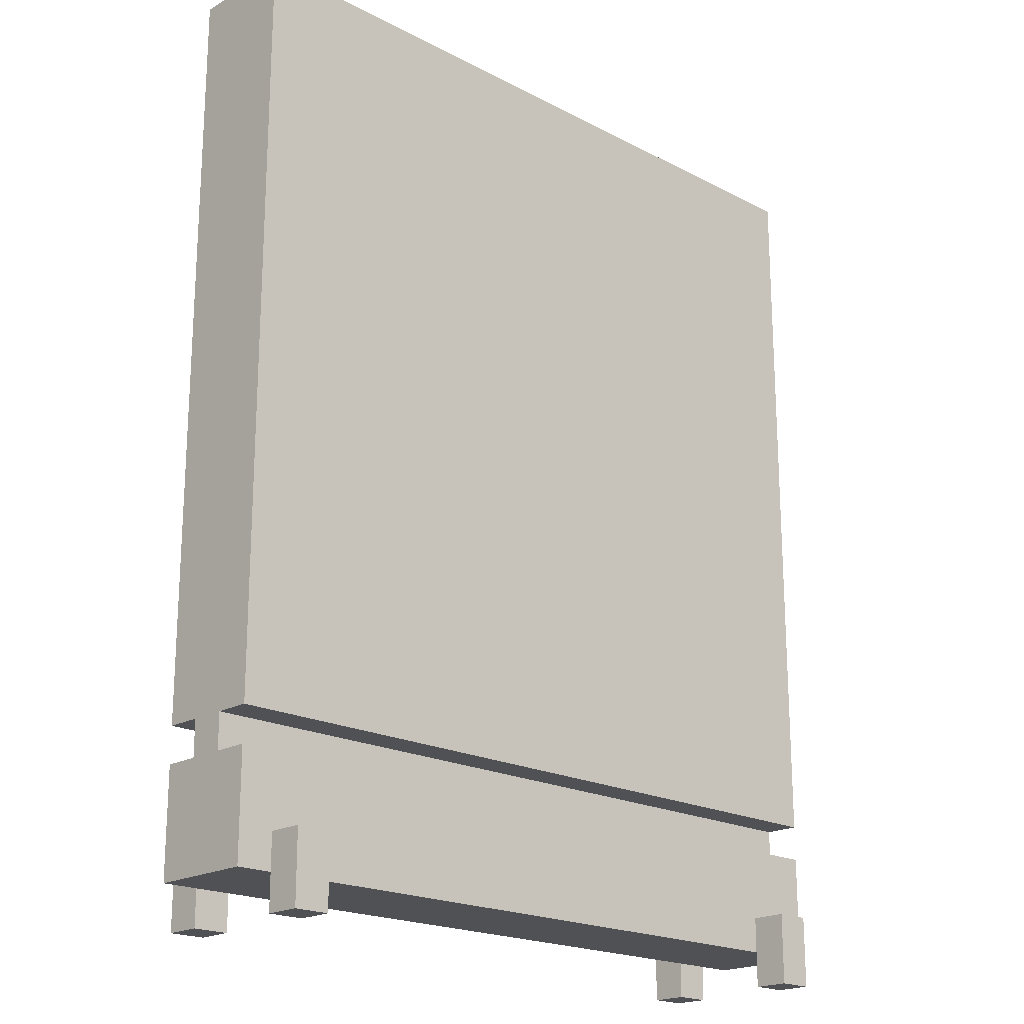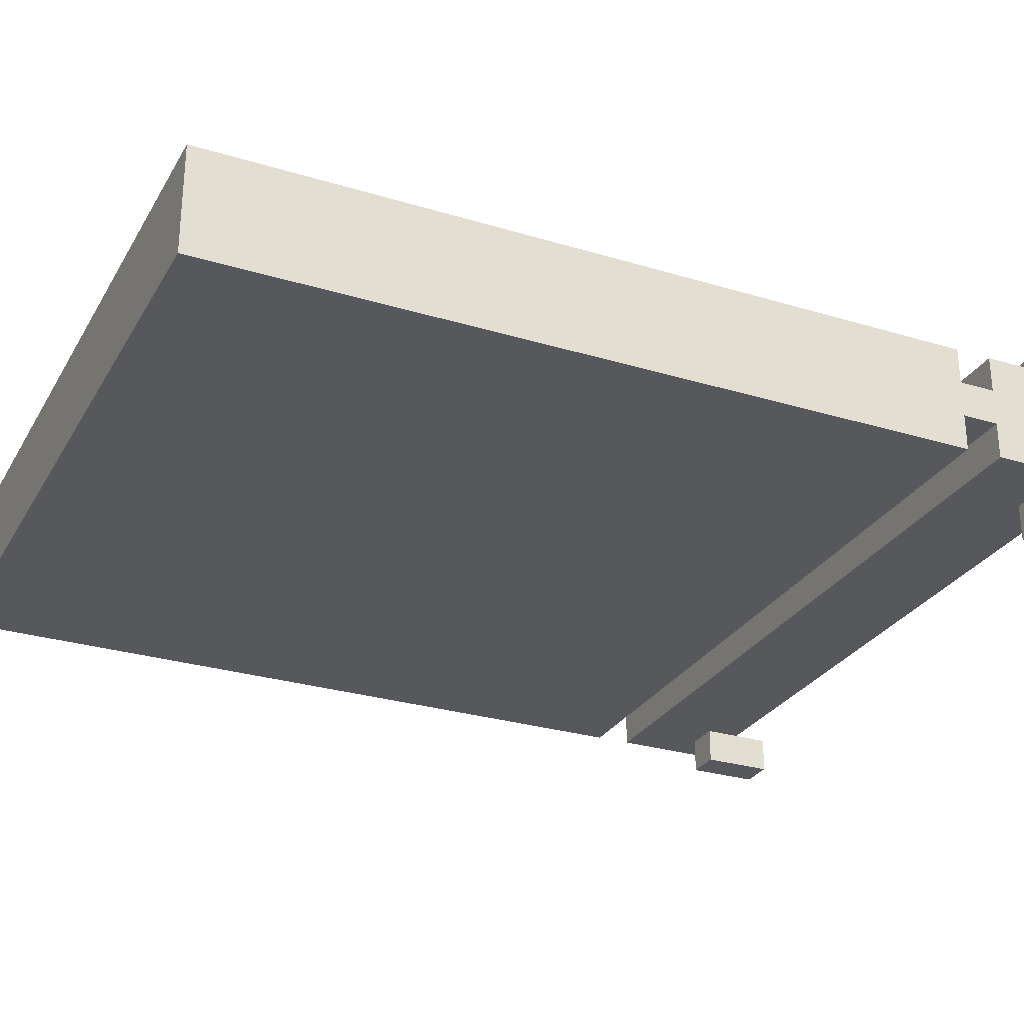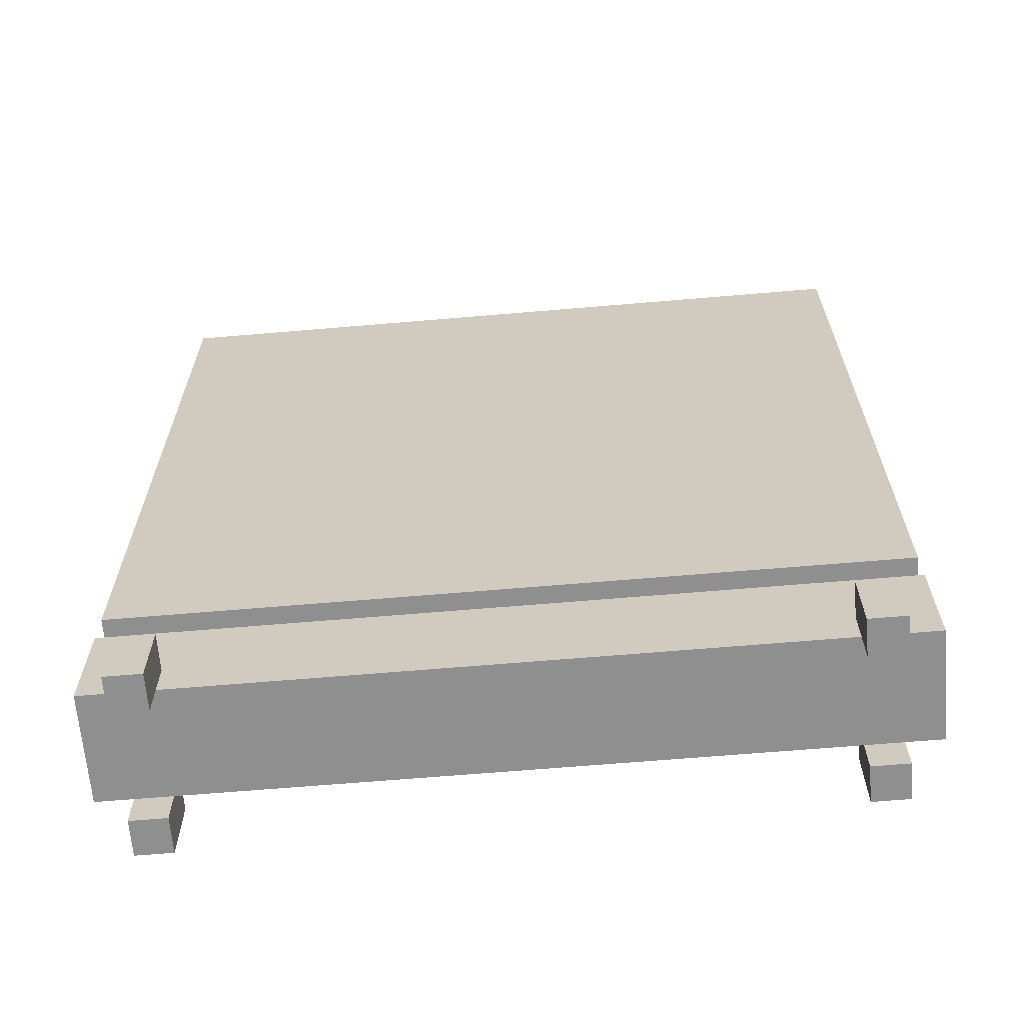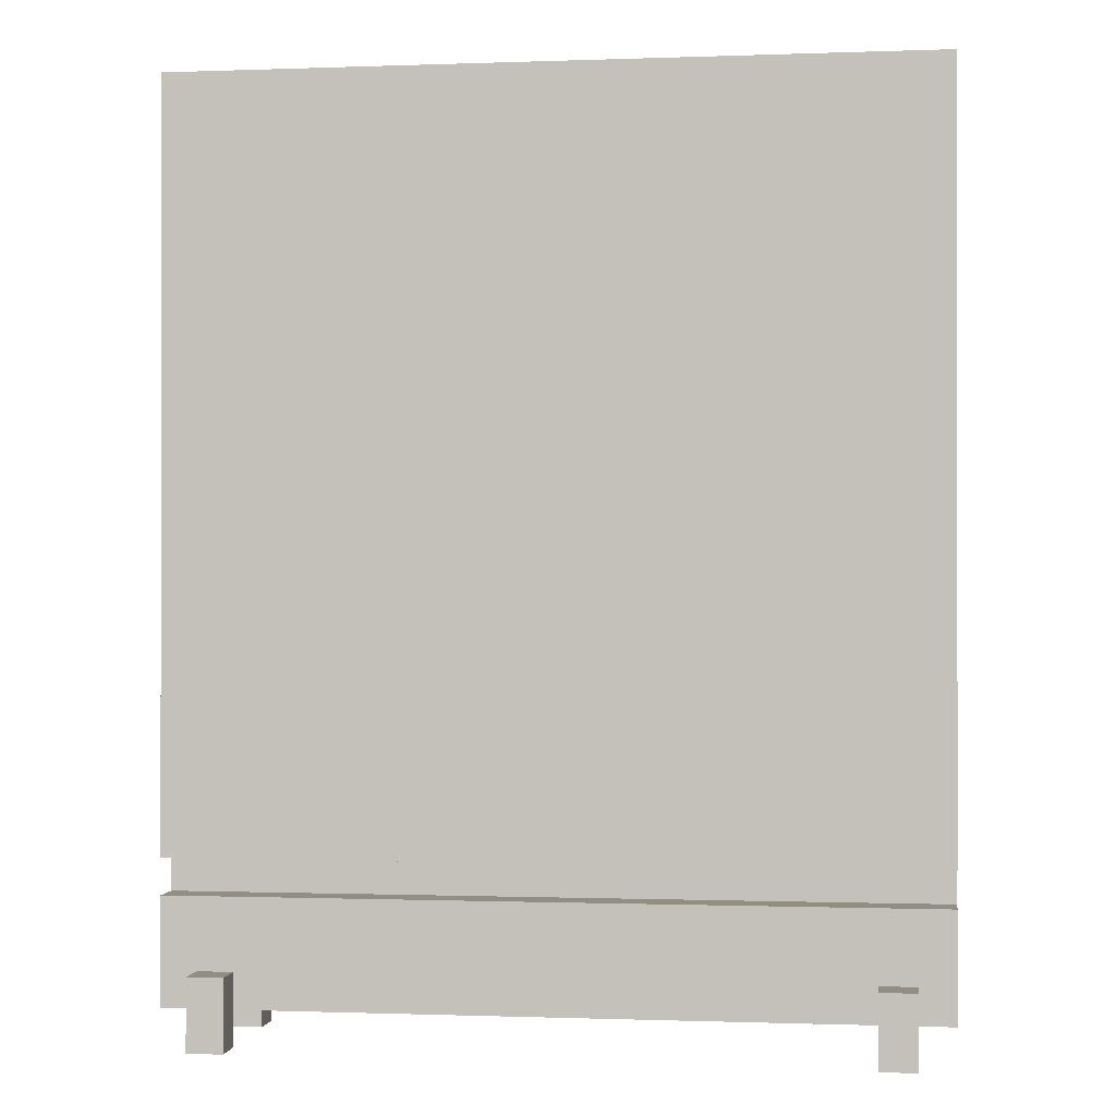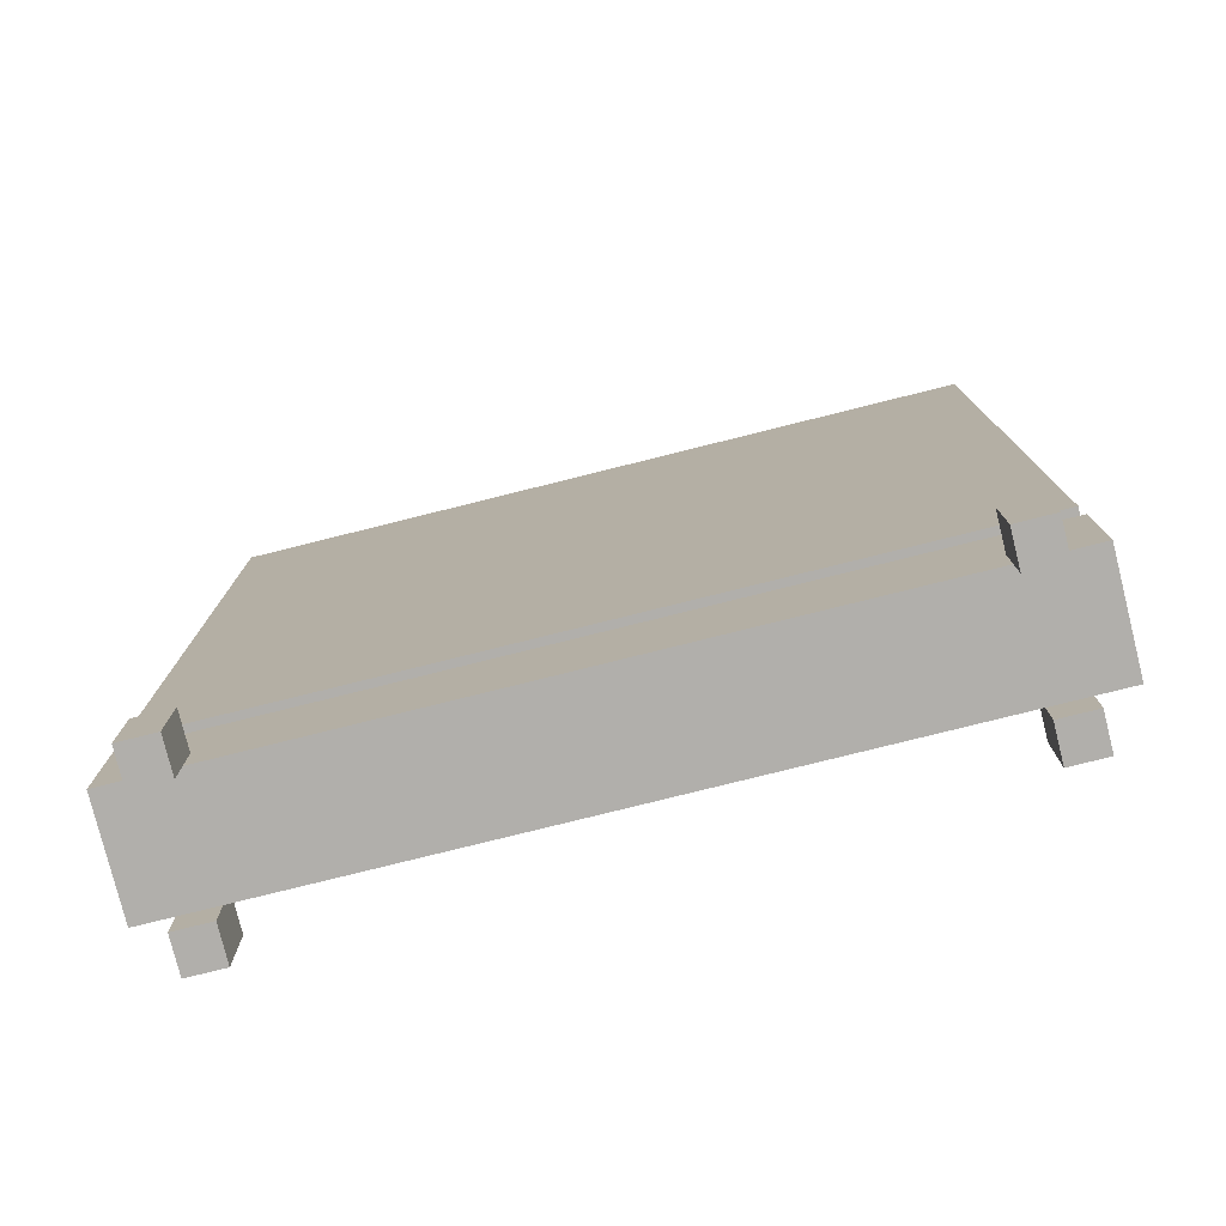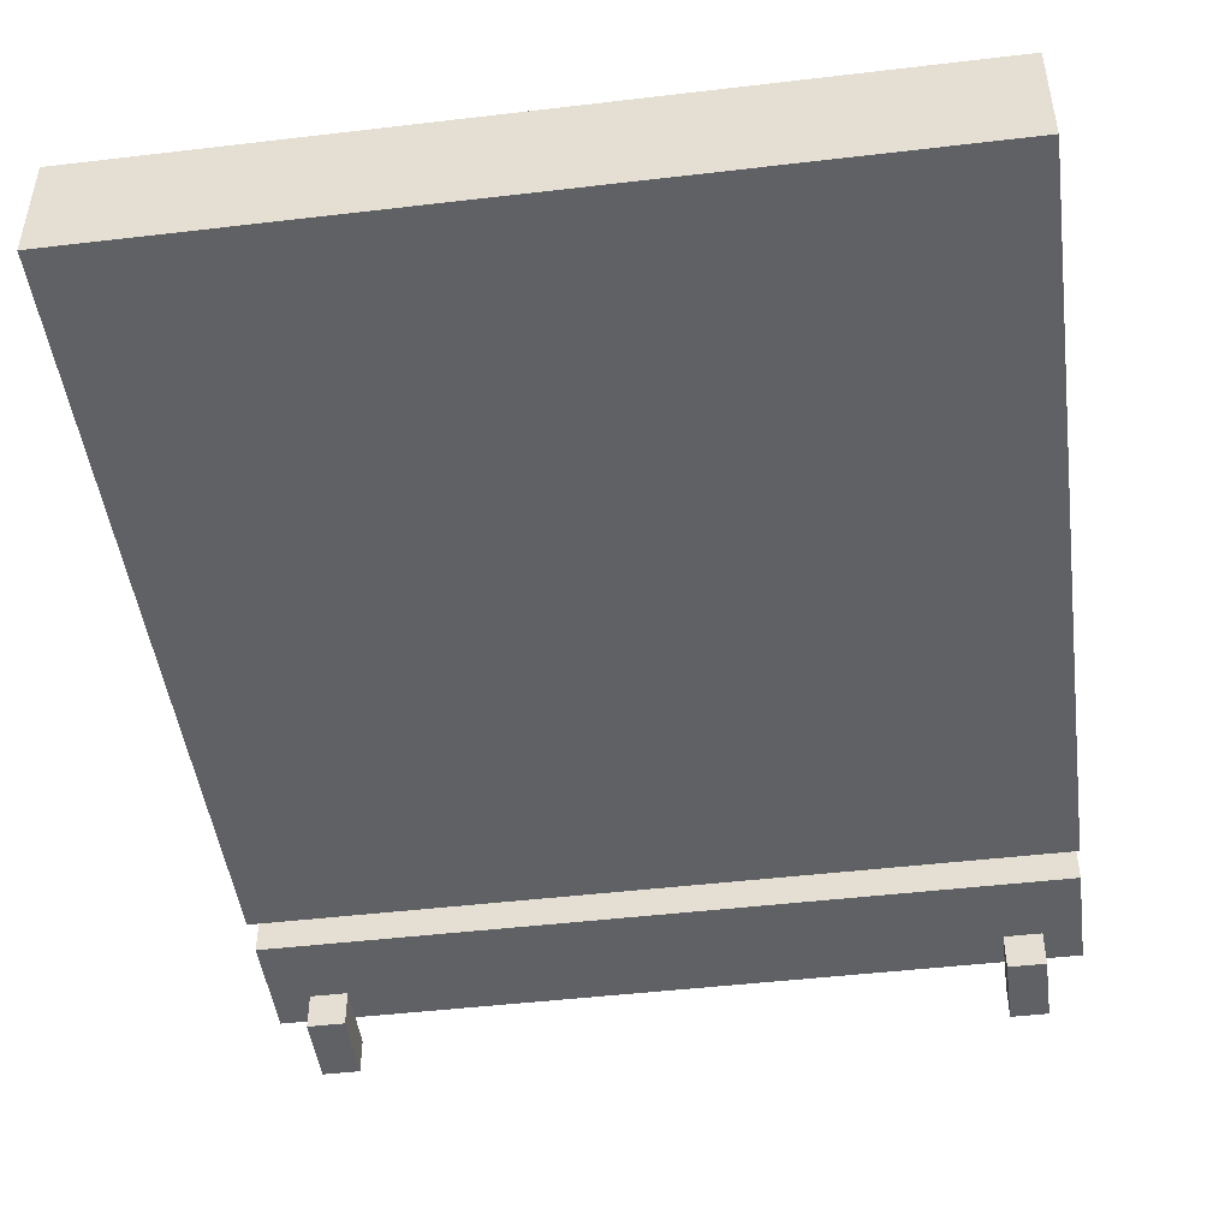
<metadata>
{"format":"obj","ext":"obj","renderer":"f3d","projection":"perspective","resolution":1024,"background":"white","views":[{"elev":-19.9,"azim":136.2,"up":"+Y"},{"elev":-28.2,"azim":-114.7,"up":"+Z"},{"elev":-65.4,"azim":4.9,"up":"+Y"},{"elev":-0.6,"azim":-172.2,"up":"+Y"},{"elev":-78.1,"azim":-166.0,"up":"+Y"},{"elev":-47.1,"azim":-172.4,"up":"+Z"}]}
</metadata>
<code>
o flywall
v -10.3 0.2 3.3
v -10.3 0.2 3
v -10.3 0.5 3.3
v -10.3 0.5 3.2
v -10.3 0.5 3.1
v -10.3 0.5 3
v -10.3 0.6 3.3
v -10.3 0.6 3.2
v -10.3 0.6 3.1
v -10.3 0.6 3
v -10.3 2.7 3.3
v -10.3 2.7 3.2
v -10.3 2.7 3.1
v -10.3 2.7 3
v -10.2 0.1 3.4
v -10.2 0.1 3.3
v -10.2 0.1 3
v -10.2 0.1 2.9
v -10.2 0.2 3.3
v -10.2 0.2 3
v -10.2 0.3 3.4
v -10.2 0.3 3.3
v -10.2 0.3 3
v -10.2 0.3 2.9
v -8.4 0.1 3.4
v -8.4 0.1 3.3
v -8.4 0.1 3
v -8.4 0.1 2.9
v -8.4 0.2 3.3
v -8.4 0.2 3
v -8.4 0.3 3.4
v -8.4 0.3 3.3
v -8.4 0.3 3
v -8.4 0.3 2.9
v -10.1 0.1 3.4
v -10.1 0.1 3.3
v -10.1 0.1 3
v -10.1 0.1 2.9
v -10.1 0.2 3.3
v -10.1 0.2 3
v -10.1 0.3 3.4
v -10.1 0.3 3.3
v -10.1 0.3 3
v -10.1 0.3 2.9
v -8.3 0.1 3.4
v -8.3 0.1 3.3
v -8.3 0.1 3
v -8.3 0.1 2.9
v -8.3 0.2 3.3
v -8.3 0.2 3
v -8.3 0.3 3.4
v -8.3 0.3 3.3
v -8.3 0.3 3
v -8.3 0.3 2.9
v -8.2 0.2 3.3
v -8.2 0.2 3
v -8.2 0.5 3.3
v -8.2 0.5 3.2
v -8.2 0.5 3.1
v -8.2 0.5 3
v -8.2 0.6 3.3
v -8.2 0.6 3.2
v -8.2 0.6 3.1
v -8.2 0.6 3
v -8.2 2.7 3.3
v -8.2 2.7 3.2
v -8.2 2.7 3.1
v -8.2 2.7 3
v -10.2 0.1 3.4
v -10.2 0.3 3.4
v -10.1 0.1 3.4
v -10.1 0.3 3.4
v -8.4 0.1 3.4
v -8.4 0.3 3.4
v -8.3 0.1 3.4
v -8.3 0.3 3.4
v -10.3 0.2 3.3
v -10.3 0.5 3.3
v -10.3 0.6 3.3
v -10.3 2.7 3.3
v -10.2 0.2 3.3
v -10.2 0.3 3.3
v -10.1 0.2 3.3
v -10.1 0.3 3.3
v -10 2.6 3.3
v -10 2.7 3.3
v -9.6 2.6 3.3
v -9.6 2.7 3.3
v -8.9 2.6 3.3
v -8.9 2.7 3.3
v -8.5 2.6 3.3
v -8.5 2.7 3.3
v -8.4 0.2 3.3
v -8.4 0.3 3.3
v -8.3 0.2 3.3
v -8.3 0.3 3.3
v -8.2 0.2 3.3
v -8.2 0.5 3.3
v -8.2 0.6 3.3
v -8.2 2.7 3.3
v -10.3 0.5 3.2
v -10.3 0.6 3.2
v -8.2 0.5 3.2
v -8.2 0.6 3.2
v -10.2 0.1 3
v -10.2 0.2 3
v -10.1 0.1 3
v -10.1 0.2 3
v -8.4 0.1 3
v -8.4 0.2 3
v -8.3 0.1 3
v -8.3 0.2 3
v -10.2 0.1 3.3
v -10.2 0.2 3.3
v -10.1 0.1 3.3
v -10.1 0.2 3.3
v -8.4 0.1 3.3
v -8.4 0.2 3.3
v -8.3 0.1 3.3
v -8.3 0.2 3.3
v -10.3 0.5 3.1
v -10.3 0.6 3.1
v -8.2 0.5 3.1
v -8.2 0.6 3.1
v -10.3 0.2 3
v -10.3 0.5 3
v -10.3 0.6 3
v -10.3 2.7 3
v -10.2 0.2 3
v -10.2 0.3 3
v -10.1 0.2 3
v -10.1 0.3 3
v -10 2.6 3
v -10 2.7 3
v -9.6 2.6 3
v -9.6 2.7 3
v -8.9 2.6 3
v -8.9 2.7 3
v -8.5 2.6 3
v -8.5 2.7 3
v -8.4 0.2 3
v -8.4 0.3 3
v -8.3 0.2 3
v -8.3 0.3 3
v -8.2 0.2 3
v -8.2 0.5 3
v -8.2 0.6 3
v -8.2 2.7 3
v -10.2 0.1 2.9
v -10.2 0.3 2.9
v -10.1 0.1 2.9
v -10.1 0.3 2.9
v -8.4 0.1 2.9
v -8.4 0.3 2.9
v -8.3 0.1 2.9
v -8.3 0.3 2.9
v -10.2 0.1 3.4
v -10.1 0.1 3.4
v -8.4 0.1 3.4
v -8.3 0.1 3.4
v -10.2 0.1 3.3
v -10.1 0.1 3.3
v -8.4 0.1 3.3
v -8.3 0.1 3.3
v -10.2 0.1 3
v -10.1 0.1 3
v -8.4 0.1 3
v -8.3 0.1 3
v -10.2 0.1 2.9
v -10.1 0.1 2.9
v -8.4 0.1 2.9
v -8.3 0.1 2.9
v -10.3 0.2 3.3
v -10.2 0.2 3.3
v -10.1 0.2 3.3
v -8.4 0.2 3.3
v -8.3 0.2 3.3
v -8.2 0.2 3.3
v -10.1 0.2 3.2
v -8.4 0.2 3.2
v -10.1 0.2 3.1
v -8.4 0.2 3.1
v -10.3 0.2 3
v -10.2 0.2 3
v -10.1 0.2 3
v -8.4 0.2 3
v -8.3 0.2 3
v -8.2 0.2 3
v -10.3 0.6 3.3
v -8.2 0.6 3.3
v -10.3 0.6 3.2
v -8.2 0.6 3.2
v -10.3 0.6 3.1
v -8.2 0.6 3.1
v -10.3 0.6 3
v -8.2 0.6 3
v -10.2 0.3 3.4
v -10.1 0.3 3.4
v -8.4 0.3 3.4
v -8.3 0.3 3.4
v -10.2 0.3 3.3
v -10.1 0.3 3.3
v -8.4 0.3 3.3
v -8.3 0.3 3.3
v -10.2 0.3 3
v -10.1 0.3 3
v -8.4 0.3 3
v -8.3 0.3 3
v -10.2 0.3 2.9
v -10.1 0.3 2.9
v -8.4 0.3 2.9
v -8.3 0.3 2.9
v -10.3 0.5 3.3
v -8.2 0.5 3.3
v -10.3 0.5 3.2
v -8.2 0.5 3.2
v -10.3 0.5 3.1
v -8.2 0.5 3.1
v -10.3 0.5 3
v -8.2 0.5 3
v -10.3 2.7 3.3
v -10 2.7 3.3
v -9.6 2.7 3.3
v -8.9 2.7 3.3
v -8.5 2.7 3.3
v -8.2 2.7 3.3
v -10.3 2.7 3.2
v -10 2.7 3.2
v -9.6 2.7 3.2
v -8.9 2.7 3.2
v -8.5 2.7 3.2
v -8.2 2.7 3.2
v -10.3 2.7 3.1
v -10 2.7 3.1
v -9.6 2.7 3.1
v -8.9 2.7 3.1
v -8.5 2.7 3.1
v -8.2 2.7 3.1
v -10.3 2.7 3
v -10 2.7 3
v -9.6 2.7 3
v -8.9 2.7 3
v -8.5 2.7 3
v -8.2 2.7 3
f 3 2 1
f 4 2 3
f 5 2 4
f 6 2 5
f 8 5 4
f 9 5 8
f 11 8 7
f 12 9 8
f 12 8 11
f 13 10 9
f 13 9 12
f 14 10 13
f 19 16 15
f 20 18 17
f 21 19 15
f 22 19 21
f 23 18 20
f 24 18 23
f 29 26 25
f 30 28 27
f 31 29 25
f 32 29 31
f 33 28 30
f 34 28 33
f 35 36 39
f 37 38 40
f 35 39 41
f 41 39 42
f 40 38 43
f 43 38 44
f 45 46 49
f 47 48 50
f 45 49 51
f 51 49 52
f 50 48 53
f 53 48 54
f 55 56 57
f 57 56 58
f 58 56 59
f 59 56 60
f 58 59 62
f 62 59 63
f 61 62 65
f 62 63 66
f 65 62 66
f 63 64 67
f 66 63 67
f 67 64 68
f 71 70 69
f 72 70 71
f 75 74 73
f 76 74 75
f 81 78 77
f 82 78 81
f 84 78 82
f 85 80 79
f 86 80 85
f 87 85 79
f 87 86 85
f 88 86 87
f 89 87 79
f 89 88 87
f 90 88 89
f 91 89 79
f 91 90 89
f 92 90 91
f 93 84 83
f 94 78 84
f 94 84 93
f 96 78 94
f 97 96 95
f 98 78 96
f 98 96 97
f 99 91 79
f 99 92 91
f 100 92 99
f 103 102 101
f 104 102 103
f 107 106 105
f 108 106 107
f 111 110 109
f 112 110 111
f 113 114 115
f 115 114 116
f 117 118 119
f 119 118 120
f 121 122 123
f 123 122 124
f 125 126 129
f 129 126 130
f 130 126 132
f 127 128 133
f 133 128 134
f 127 133 135
f 133 134 135
f 135 134 136
f 127 135 137
f 135 136 137
f 137 136 138
f 127 137 139
f 137 138 139
f 139 138 140
f 131 132 141
f 132 126 142
f 141 132 142
f 142 126 144
f 143 144 145
f 144 126 146
f 145 144 146
f 127 139 147
f 139 140 147
f 147 140 148
f 149 150 151
f 151 150 152
f 153 154 155
f 155 154 156
f 161 158 157
f 162 158 161
f 163 160 159
f 164 160 163
f 169 166 165
f 170 166 169
f 171 168 167
f 172 168 171
f 179 175 174
f 179 176 175
f 180 177 176
f 180 176 179
f 181 179 174
f 181 180 179
f 182 177 180
f 182 180 181
f 183 174 173
f 184 181 174
f 184 174 183
f 185 182 181
f 185 181 184
f 186 177 182
f 186 182 185
f 187 178 177
f 187 177 186
f 188 178 187
f 191 190 189
f 192 190 191
f 195 194 193
f 196 194 195
f 197 198 201
f 201 198 202
f 199 200 203
f 203 200 204
f 205 206 209
f 209 206 210
f 207 208 211
f 211 208 212
f 213 214 215
f 215 214 216
f 217 218 219
f 219 218 220
f 221 222 227
f 222 223 228
f 227 222 228
f 223 224 229
f 228 223 229
f 224 225 230
f 229 224 230
f 225 226 231
f 230 225 231
f 231 226 232
f 229 230 233
f 227 228 233
f 231 232 233
f 230 231 233
f 228 229 233
f 233 232 234
f 234 232 235
f 235 232 236
f 236 232 237
f 237 232 238
f 233 234 239
f 234 235 240
f 239 234 240
f 235 236 241
f 240 235 241
f 236 237 242
f 241 236 242
f 237 238 243
f 242 237 243
f 243 238 244

</code>
